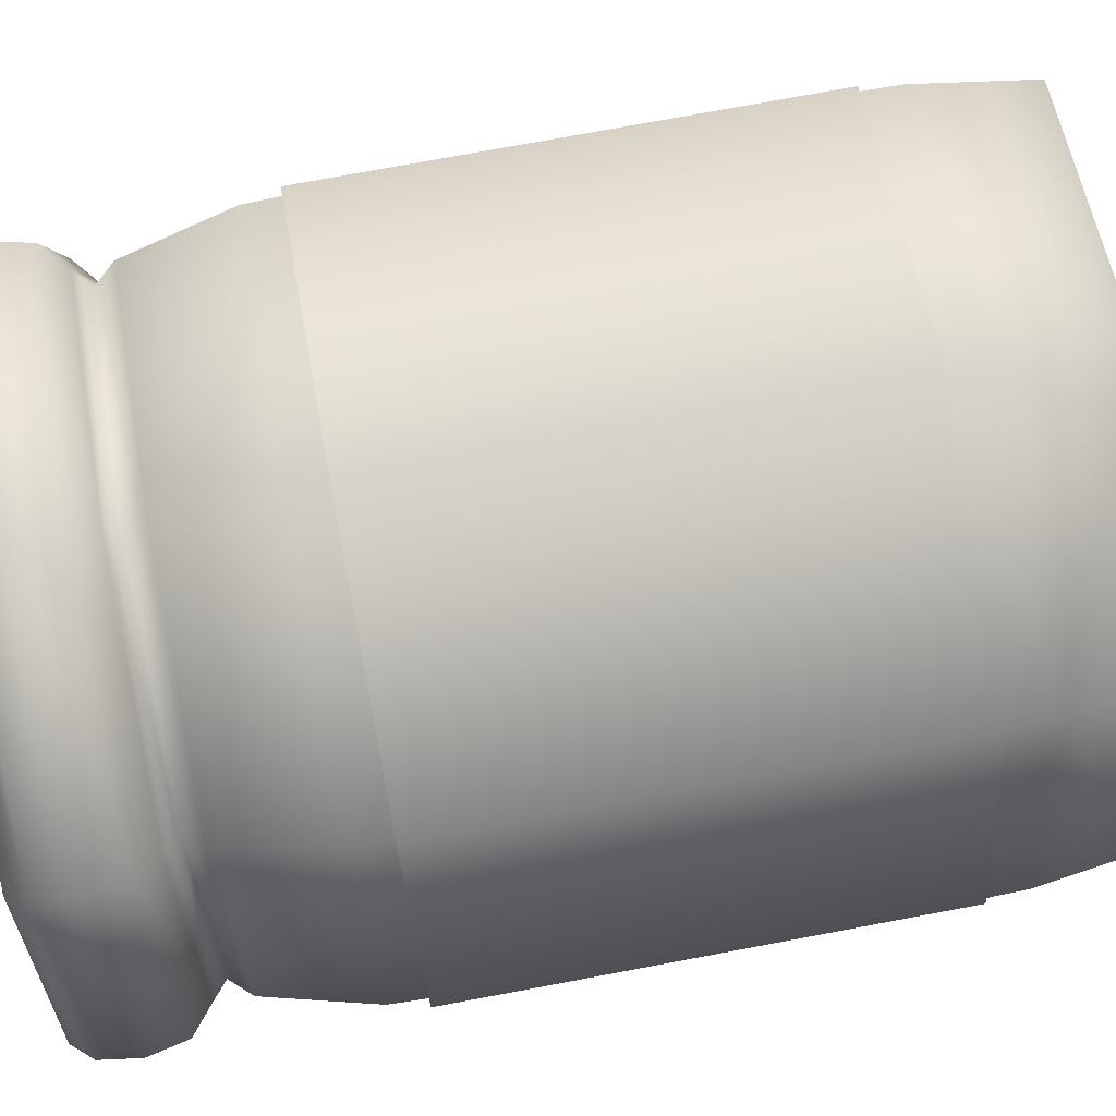
<metadata>
{"format":"obj","ext":"obj","renderer":"f3d","projection":"perspective","resolution":1024,"background":"white","views":[{"elev":74.7,"azim":79.4,"up":"+Y"}]}
</metadata>
<code>
g JamJar_Lime
v 0.2312 0 0.03795
v 0.1813 -0.1813 0.1157
v 0.1734 -0.1734 0.03795
v 0 0.2207 0.5592
v 0.1472 0.1472 0.575
v 0.1656 0.1656 0.5592
v -0.2707 0 0.3027
v -0.2001 0.2001 0.09674
v -0.203 0.203 0.3027
v -0.2668 0 0.09674
v -0.2001 -0.2001 0.09674
v -0.203 -0.203 0.3027
v -0.2707 0 0.3027
v -0.1979 -0.1979 0.5066
v -0.203 -0.203 0.3027
v -0.2639 0 0.5066
v -0.1979 0.1979 0.5066
v -0.203 0.203 0.3027
v -0.2551 0 0.01097
v -0.1383 0.1383 -0.003286
v -0.1913 0.1913 0.01097
v -0.1835 0 -0.008276
v -0.1383 -0.1383 -0.003286
v -0.1913 -0.1913 0.01097
v -0.2551 0 0.01097
v -0.2001 -0.2001 0.09674
v -0.1913 -0.1913 0.01097
v -0.2668 0 0.09674
v -0.2001 0.2001 0.09674
v -0.1913 0.1913 0.01097
v 0.2551 0 0.01097
v 0.1383 -0.1383 -0.003286
v 0.1913 -0.1913 0.01097
v 0.1835 0 -0.008276
v 0.1383 0.1383 -0.003286
v 0.1913 0.1913 0.01097
v 0.2551 0 0.01097
v 0.2001 0.2001 0.09674
v 0.1913 0.1913 0.01097
v 0.2668 0 0.09674
v 0.2001 -0.2001 0.09674
v 0.1913 -0.1913 0.01097
v 0 -0.2551 0.01097
v -0.1383 -0.1383 -0.003286
v -0.1913 -0.1913 0.01097
v 0 -0.1835 -0.008276
v 0.1383 -0.1383 -0.003286
v 0.1913 -0.1913 0.01097
v 0 -0.2551 0.01097
v 0.2001 -0.2001 0.09674
v 0.1913 -0.1913 0.01097
v 0 -0.2668 0.09674
v -0.2001 -0.2001 0.09674
v -0.1913 -0.1913 0.01097
v 0 0.2551 0.01097
v 0.1383 0.1383 -0.003286
v 0.1913 0.1913 0.01097
v 0 0.1835 -0.008276
v -0.1383 0.1383 -0.003286
v -0.1913 0.1913 0.01097
v 0 0.2551 0.01097
v -0.2001 0.2001 0.09674
v -0.1913 0.1913 0.01097
v 0 0.2668 0.09674
v 0.2001 0.2001 0.09674
v 0.1913 0.1913 0.01097
v 0.2707 0 0.3027
v 0.2001 -0.2001 0.09674
v 0.203 -0.203 0.3027
v 0.2668 0 0.09674
v 0.2001 0.2001 0.09674
v 0.203 0.203 0.3027
v 0.2707 0 0.3027
v 0.1979 0.1979 0.5066
v 0.203 0.203 0.3027
v 0.2639 0 0.5066
v 0.1979 -0.1979 0.5066
v 0.203 -0.203 0.3027
v 0 -0.2707 0.3027
v -0.2001 -0.2001 0.09674
v -0.203 -0.203 0.3027
v 0 -0.2668 0.09674
v 0.2001 -0.2001 0.09674
v 0.203 -0.203 0.3027
v 0 -0.2707 0.3027
v 0.1979 -0.1979 0.5066
v 0.203 -0.203 0.3027
v 0 -0.2639 0.5066
v -0.1979 -0.1979 0.5066
v -0.203 -0.203 0.3027
v 0 0.2707 0.3027
v 0.2001 0.2001 0.09674
v 0.203 0.203 0.3027
v 0 0.2668 0.09674
v -0.2001 0.2001 0.09674
v -0.203 0.203 0.3027
v 0 0.2707 0.3027
v -0.1979 0.1979 0.5066
v -0.203 0.203 0.3027
v 0 0.2639 0.5066
v 0.1979 0.1979 0.5066
v 0.203 0.203 0.3027
v -0.2312 0 0.03795
v -0.1734 0.1734 0.03795
v -0.1253 0.1253 0.02503
v -0.1663 0 0.02051
v -0.1253 -0.1253 0.02503
v -0.1734 -0.1734 0.03795
v -0.2312 0 0.03795
v -0.1813 0.1813 0.1157
v -0.1734 0.1734 0.03795
v -0.2418 0 0.1157
v -0.1813 -0.1813 0.1157
v -0.1734 -0.1734 0.03795
v 0.2312 0 0.03795
v 0.1734 -0.1734 0.03795
v 0.1253 -0.1253 0.02503
v 0.1663 0 0.02051
v 0.1253 0.1253 0.02503
v 0.1734 0.1734 0.03795
v 0.2312 0 0.03795
v 0.2418 0 0.1157
v 0.1813 -0.1813 0.1157
v 0.1813 0.1813 0.1157
v 0.1734 0.1734 0.03795
v 0 -0.2312 0.03795
v -0.1734 -0.1734 0.03795
v -0.1253 -0.1253 0.02503
v 0 -0.1663 0.02051
v 0.1253 -0.1253 0.02503
v 0.1734 -0.1734 0.03795
v 0 -0.2312 0.03795
v -0.1813 -0.1813 0.1157
v -0.1734 -0.1734 0.03795
v 0 -0.2418 0.1157
v 0.1813 -0.1813 0.1157
v 0.1734 -0.1734 0.03795
v 0 0.2312 0.03795
v 0.1734 0.1734 0.03795
v 0.1253 0.1253 0.02503
v 0 0.1663 0.02051
v -0.1253 0.1253 0.02503
v -0.1734 0.1734 0.03795
v 0 0.2312 0.03795
v 0.1813 0.1813 0.1157
v 0.1734 0.1734 0.03795
v 0 0.2418 0.1157
v -0.1813 0.1813 0.1157
v -0.1734 0.1734 0.03795
v 0.2453 0 0.3023
v 0.184 -0.184 0.3023
v 0.1813 -0.1813 0.1157
v 0.2418 0 0.1157
v 0.1813 0.1813 0.1157
v 0.184 0.184 0.3023
v 0.1794 0.1794 0.4871
v 0.2391 0 0.4871
v 0.2453 0 0.3023
v 0.2391 0 0.4871
v 0.1794 -0.1794 0.4871
v 0.184 -0.184 0.3023
v 0.2207 0 0.5592
v 0.1794 -0.1794 0.4871
v 0.2391 0 0.4871
v 0.1656 -0.1656 0.5592
v 0.1472 -0.1472 0.575
v 0.1962 0 0.575
v 0.2207 0 0.5592
v 0.1472 0.1472 0.575
v 0.1962 0 0.575
v 0.1656 0.1656 0.5592
v 0.1794 0.1794 0.4871
v 0.2391 0 0.4871
v -0.2207 0 0.5592
v -0.1656 0.1656 0.5592
v -0.1794 0.1794 0.4871
v -0.2391 0 0.4871
v -0.1794 -0.1794 0.4871
v -0.1656 -0.1656 0.5592
v -0.1472 -0.1472 0.575
v -0.1962 0 0.575
v -0.2207 0 0.5592
v -0.1962 0 0.575
v -0.1472 0.1472 0.575
v -0.1656 0.1656 0.5592
v 0 0.2207 0.5592
v 0.1656 0.1656 0.5592
v 0.1794 0.1794 0.4871
v 0 0.2391 0.4871
v -0.1794 0.1794 0.4871
v -0.1656 0.1656 0.5592
v -0.1472 0.1472 0.575
v 0 0.1962 0.575
v 0.1472 0.1472 0.575
v 0 -0.2207 0.5592
v -0.1656 -0.1656 0.5592
v -0.1794 -0.1794 0.4871
v 0 -0.2391 0.4871
v 0.1794 -0.1794 0.4871
v 0.1656 -0.1656 0.5592
v 0.1472 -0.1472 0.575
v 0 -0.1962 0.575
v 0 -0.2207 0.5592
v 0 -0.1962 0.575
v -0.1472 -0.1472 0.575
v -0.1656 -0.1656 0.5592
v 0 0 -0.01469
v 0.1835 0 -0.008276
v 0.1383 0.1383 -0.003286
v 0 0.1835 -0.008276
v 0.1383 -0.1383 -0.003286
v -0.1383 0.1383 -0.003286
v 0 -0.1835 -0.008276
v -0.1835 0 -0.008276
v -0.1383 -0.1383 -0.003286
v -0.2436 0 0.5862
v -0.1827 -0.1827 0.5862
v -0.1979 -0.1979 0.5066
v -0.2639 0 0.5066
v -0.1724 -0.1724 0.6016
v -0.1979 0.1979 0.5066
v -0.2298 0 0.6016
v -0.1827 0.1827 0.5862
v -0.1724 0.1724 0.6016
v 0.2436 0 0.5862
v 0.1827 0.1827 0.5862
v 0.1979 0.1979 0.5066
v 0.2639 0 0.5066
v 0.1724 0.1724 0.6016
v 0.1979 -0.1979 0.5066
v 0.2298 0 0.6016
v 0.1827 -0.1827 0.5862
v 0.1724 -0.1724 0.6016
v 0 0 0.01469
v 0.1253 0.1253 0.02503
v 0.1663 0 0.02051
v 0 0.1663 0.02051
v 0.1253 -0.1253 0.02503
v -0.1253 0.1253 0.02503
v 0 -0.1663 0.02051
v -0.1663 0 0.02051
v -0.1253 -0.1253 0.02503
v -0.2453 0 0.3023
v -0.1813 0.1813 0.1157
v -0.2418 0 0.1157
v -0.184 0.184 0.3023
v -0.1813 -0.1813 0.1157
v -0.1794 0.1794 0.4871
v -0.184 -0.184 0.3023
v -0.2391 0 0.4871
v -0.1794 -0.1794 0.4871
v 0 0.2453 0.3023
v 0 0.2391 0.4871
v 0.1794 0.1794 0.4871
v 0.184 0.184 0.3023
v -0.1794 0.1794 0.4871
v 0.1813 0.1813 0.1157
v -0.184 0.184 0.3023
v 0 0.2418 0.1157
v -0.1813 0.1813 0.1157
v 0 -0.2453 0.3023
v 0 -0.2391 0.4871
v -0.1794 -0.1794 0.4871
v -0.184 -0.184 0.3023
v 0.1794 -0.1794 0.4871
v -0.1813 -0.1813 0.1157
v 0.184 -0.184 0.3023
v 0 -0.2418 0.1157
v 0.1813 -0.1813 0.1157
v 0 0.2436 0.5862
v 0 0.2639 0.5066
v 0.1979 0.1979 0.5066
v 0.1827 0.1827 0.5862
v -0.1979 0.1979 0.5066
v 0.1724 0.1724 0.6016
v -0.1827 0.1827 0.5862
v 0 0.2298 0.6016
v -0.1724 0.1724 0.6016
v 0 -0.2436 0.5862
v 0 -0.2639 0.5066
v -0.1979 -0.1979 0.5066
v -0.1827 -0.1827 0.5862
v 0.1979 -0.1979 0.5066
v -0.1724 -0.1724 0.6016
v 0.1827 -0.1827 0.5862
v 0 -0.2298 0.6016
v 0.1724 -0.1724 0.6016
v 0.2688 0 0.6595
v 0.2016 0.2016 0.6595
v 0.1967 0.1967 0.629
v 0.1967 -0.1967 0.629
v 0.2016 -0.2016 0.6595
v 0.2623 0 0.629
v 0.2427 0 0.6127
v 0.182 -0.182 0.6127
v 0.1724 -0.1724 0.6016
v 0.2298 0 0.6016
v 0.2688 0 0.6595
v 0.1967 0.1967 0.629
v 0.2623 0 0.629
v -0.2688 0 0.6595
v -0.2016 -0.2016 0.6595
v -0.1967 -0.1967 0.629
v -0.1967 0.1967 0.629
v -0.2016 0.2016 0.6595
v -0.2623 0 0.629
v -0.2427 0 0.6127
v -0.182 0.182 0.6127
v -0.1724 0.1724 0.6016
v -0.2298 0 0.6016
v -0.2688 0 0.6595
v -0.1967 -0.1967 0.629
v -0.2623 0 0.629
v -0.2427 0 0.6127
v -0.1724 -0.1724 0.6016
v -0.2298 0 0.6016
v -0.182 -0.182 0.6127
v 0 -0.2427 0.6127
v 0 -0.2298 0.6016
v 0.1724 -0.1724 0.6016
v 0.182 -0.182 0.6127
v 0.1967 -0.1967 0.629
v -0.1967 -0.1967 0.629
v -0.2623 0 0.629
v 0 -0.2623 0.629
v 0 -0.2688 0.6595
v 0.2016 -0.2016 0.6595
v -0.2016 -0.2016 0.6595
v 0.1984 -0.1984 0.6896
v 0.2016 -0.2016 0.6595
v 0 -0.2645 0.6896
v -0.1984 -0.1984 0.6896
v -0.2016 -0.2016 0.6595
v 0 -0.2515 0.7044
v -0.1886 -0.1886 0.7044
v 0.1886 -0.1886 0.7044
v 0.2515 0 0.7044
v 0.2645 0 0.6896
v 0.2427 0 0.6127
v 0.1724 0.1724 0.6016
v 0.2298 0 0.6016
v 0.182 0.182 0.6127
v 0 0.2427 0.6127
v 0 0.2298 0.6016
v -0.1724 0.1724 0.6016
v -0.182 0.182 0.6127
v -0.1967 0.1967 0.629
v 0.1967 0.1967 0.629
v 0.2623 0 0.629
v 0 0.2623 0.629
v 0 0.2688 0.6595
v -0.2016 0.2016 0.6595
v 0.2016 0.2016 0.6595
v -0.1984 0.1984 0.6896
v -0.2016 0.2016 0.6595
v 0 0.2645 0.6896
v 0.1984 0.1984 0.6896
v 0.2016 0.2016 0.6595
v -0.2515 0 0.7044
v -0.2645 0 0.6896
v -0.1984 0.1984 0.6896
v -0.1886 0.1886 0.7044
v 0 0.2515 0.7044
v 0 0.2645 0.6896
v 0.1984 0.1984 0.6896
v -0.1359 0.1359 0.7084
v 0.1886 0.1886 0.7044
v 0.2515 0 0.7044
v 0.2645 0 0.6896
v 0.1359 0.1359 0.7084
v 0 0.18 0.7098
v 0 0 0.7116
v -0.18 0 0.7098
v -0.1359 -0.1359 0.7084
v -0.1886 -0.1886 0.7044
v 0 -0.2515 0.7044
v 0.18 0 0.7098
v 0.1359 -0.1359 0.7084
v 0.1886 -0.1886 0.7044
v 0 -0.18 0.7098
v -0.2515 0 0.7044
v -0.1886 -0.1886 0.7044
v -0.1984 -0.1984 0.6896
v -0.2645 0 0.6896
v -0.2688 0 0.6595
v -0.2016 -0.2016 0.6595
v -0.1984 0.1984 0.6896
v -0.2016 0.2016 0.6595
v 0.2688 0 0.6595
v 0.1984 0.1984 0.6896
v 0.2016 0.2016 0.6595
v 0.2645 0 0.6896
v 0.1984 -0.1984 0.6896
v 0.2016 -0.2016 0.6595
v -0.2707 0 0.3027
v -0.203 0.203 0.1258
v -0.203 0.203 0.3027
v -0.2707 0 0.1258
v -0.203 -0.203 0.1258
v -0.203 -0.203 0.3027
v -0.2707 0 0.3027
v -0.203 -0.203 0.4796
v -0.203 -0.203 0.3027
v -0.2707 0 0.4796
v -0.203 0.203 0.4796
v -0.203 0.203 0.3027
v 0.2707 0 0.3027
v 0.203 -0.203 0.1258
v 0.203 -0.203 0.3027
v 0.2707 0 0.1258
v 0.203 0.203 0.1258
v 0.203 0.203 0.3027
v 0.2707 0 0.3027
v 0.203 0.203 0.4796
v 0.203 0.203 0.3027
v 0.2707 0 0.4796
v 0.203 -0.203 0.4796
v 0.203 -0.203 0.3027
v 0 -0.2707 0.3027
v -0.203 -0.203 0.1258
v -0.203 -0.203 0.3027
v 0 -0.2707 0.1258
v 0.203 -0.203 0.1258
v 0.203 -0.203 0.3027
v 0 -0.2707 0.3027
v 0.203 -0.203 0.4796
v 0.203 -0.203 0.3027
v 0 -0.2707 0.4796
v -0.203 -0.203 0.4796
v -0.203 -0.203 0.3027
v 0 0.2707 0.3027
v 0.203 0.203 0.1258
v 0.203 0.203 0.3027
v 0 0.2707 0.1258
v -0.203 0.203 0.1258
v -0.203 0.203 0.3027
v 0 0.2707 0.3027
v -0.203 0.203 0.4796
v -0.203 0.203 0.3027
v 0 0.2707 0.4796
v 0.203 0.203 0.4796
v 0.203 0.203 0.3027
v -0.2137 0 0.4441
v -0.1603 0.1603 0.3832
v -0.1603 0.1603 0.4441
v -0.2137 0 0.3832
v -0.2137 0 0.2524
v -0.1603 0.1603 0.2524
v -0.158 0.158 0.1234
v -0.1603 -0.1603 0.3832
v -0.1603 -0.1603 0.4441
v -0.1603 -0.1603 0.3832
v -0.1603 -0.1603 0.2524
v -0.158 -0.158 0.1234
v -0.2106 0 0.1234
v -0.2014 0 0.06813
v -0.1511 0.1511 0.06813
v -0.158 -0.158 0.1234
v -0.1511 -0.1511 0.06813
v -0.2137 0 0.4441
v -0.1187 -0.1187 0.4585
v -0.1603 -0.1603 0.4441
v -0.1603 0 0.4635
v 0 0 0.47
v 0 -0.1603 0.4635
v 0.1187 -0.1187 0.4585
v -0.1187 0.1187 0.4585
v -0.1603 0.1603 0.4441
v 0 0.2137 0.4441
v 0 0.1603 0.4635
v 0.1187 0.1187 0.4585
v 0.1603 0.1603 0.4441
v 0.2137 0 0.4441
v 0.1603 -0.1603 0.4441
v 0.1603 0 0.4635
v -0.2014 0 0.06813
v -0.1511 -0.1511 0.06813
v -0.1092 -0.1092 0.05786
v -0.1449 0 0.05426
v 0 0 0.04964
v 0 -0.1449 0.05426
v 0.1092 -0.1092 0.05786
v -0.1092 0.1092 0.05786
v -0.1511 0.1511 0.06813
v 0 0.2014 0.06813
v 0 0.1449 0.05426
v 0.1092 0.1092 0.05786
v 0.1511 0.1511 0.06813
v 0.2014 0 0.06813
v 0.1511 -0.1511 0.06813
v 0.1449 0 0.05426
v 0.2014 0 0.06813
v 0.158 0.158 0.1234
v 0.1511 0.1511 0.06813
v 0.2106 0 0.1234
v 0.2137 0 0.2524
v 0.1603 0.1603 0.2524
v 0.1603 0.1603 0.3832
v 0.158 -0.158 0.1234
v 0.1511 -0.1511 0.06813
v 0.158 -0.158 0.1234
v 0.1603 -0.1603 0.2524
v 0.1603 -0.1603 0.3832
v 0.2137 0 0.3832
v 0.2137 0 0.4441
v 0.1603 0.1603 0.4441
v 0.1603 -0.1603 0.3832
v 0.1603 -0.1603 0.4441
v 0 -0.2137 0.4441
v -0.1603 -0.1603 0.3832
v -0.1603 -0.1603 0.4441
v 0 -0.2137 0.3832
v 0 -0.2137 0.2524
v -0.1603 -0.1603 0.2524
v -0.158 -0.158 0.1234
v 0.1603 -0.1603 0.3832
v 0.1603 -0.1603 0.4441
v 0.1603 -0.1603 0.2524
v 0.158 -0.158 0.1234
v 0 -0.2106 0.1234
v 0 -0.2014 0.06813
v -0.1511 -0.1511 0.06813
v 0.1511 -0.1511 0.06813
v 0 -0.2137 0.4441
v 0.1187 -0.1187 0.4585
v 0.1603 -0.1603 0.4441
v 0 -0.1603 0.4635
v -0.1187 -0.1187 0.4585
v -0.1603 -0.1603 0.4441
v 0 0.2137 0.4441
v 0.1603 0.1603 0.3832
v 0.1603 0.1603 0.4441
v 0 0.2137 0.3832
v 0 0.2137 0.2524
v 0.1603 0.1603 0.2524
v 0.158 0.158 0.1234
v -0.1603 0.1603 0.3832
v -0.1603 0.1603 0.4441
v -0.1603 0.1603 0.2524
v -0.158 0.158 0.1234
v 0 0.2106 0.1234
v 0 0.2014 0.06813
v 0.1511 0.1511 0.06813
v -0.1511 0.1511 0.06813
v 0 -0.2014 0.06813
v 0.1511 -0.1511 0.06813
v 0.1092 -0.1092 0.05786
v 0 -0.1449 0.05426
v -0.1092 -0.1092 0.05786
v -0.1511 -0.1511 0.06813
g JamJar_Lime_0
f 3 2 1
f 6 5 4
f 9 8 7
f 8 10 7
f 10 11 7
f 11 12 7
f 15 14 13
f 14 16 13
f 16 17 13
f 17 18 13
f 21 20 19
f 20 22 19
f 22 23 19
f 23 24 19
f 27 26 25
f 26 28 25
f 28 29 25
f 29 30 25
f 33 32 31
f 32 34 31
f 34 35 31
f 35 36 31
f 39 38 37
f 38 40 37
f 40 41 37
f 41 42 37
f 45 44 43
f 44 46 43
f 46 47 43
f 47 48 43
f 51 50 49
f 50 52 49
f 52 53 49
f 53 54 49
f 57 56 55
f 56 58 55
f 58 59 55
f 59 60 55
f 63 62 61
f 62 64 61
f 64 65 61
f 65 66 61
f 69 68 67
f 68 70 67
f 70 71 67
f 71 72 67
f 75 74 73
f 74 76 73
f 76 77 73
f 77 78 73
f 81 80 79
f 80 82 79
f 82 83 79
f 83 84 79
f 87 86 85
f 86 88 85
f 88 89 85
f 89 90 85
f 93 92 91
f 92 94 91
f 94 95 91
f 95 96 91
f 99 98 97
f 98 100 97
f 100 101 97
f 101 102 97
f 105 104 103
f 106 105 103
f 107 106 103
f 108 107 103
f 111 110 109
f 110 112 109
f 112 113 109
f 113 114 109
f 117 116 115
f 118 117 115
f 119 118 115
f 120 119 115
f 123 122 121
f 122 124 121
f 124 125 121
f 128 127 126
f 129 128 126
f 130 129 126
f 131 130 126
f 134 133 132
f 133 135 132
f 135 136 132
f 136 137 132
f 140 139 138
f 141 140 138
f 142 141 138
f 143 142 138
f 146 145 144
f 145 147 144
f 147 148 144
f 148 149 144
f 152 151 150
f 153 152 150
f 154 153 150
f 155 154 150
f 156 155 150
f 157 156 150
f 160 159 158
f 161 160 158
f 164 163 162
f 163 165 162
f 165 166 162
f 166 167 162
f 170 169 168
f 169 171 168
f 171 172 168
f 172 173 168
f 176 175 174
f 177 176 174
f 178 177 174
f 179 178 174
f 180 179 174
f 181 180 174
f 184 183 182
f 185 184 182
f 188 187 186
f 189 188 186
f 190 189 186
f 191 190 186
f 192 191 186
f 193 192 186
f 194 193 186
f 197 196 195
f 198 197 195
f 199 198 195
f 200 199 195
f 201 200 195
f 202 201 195
f 205 204 203
f 206 205 203
f 209 208 207
f 210 209 207
f 208 211 207
f 212 210 207
f 211 213 207
f 214 212 207
f 213 215 207
f 215 214 207
f 218 217 216
f 219 218 216
f 217 220 216
f 221 219 216
f 220 222 216
f 223 221 216
f 222 224 216
f 224 223 216
f 227 226 225
f 228 227 225
f 226 229 225
f 230 228 225
f 229 231 225
f 232 230 225
f 231 233 225
f 233 232 225
f 236 235 234
f 235 237 234
f 238 236 234
f 237 239 234
f 240 238 234
f 239 241 234
f 242 240 234
f 241 242 234
f 245 244 243
f 244 246 243
f 247 245 243
f 246 248 243
f 249 247 243
f 248 250 243
f 251 249 243
f 250 251 243
f 254 253 252
f 255 254 252
f 253 256 252
f 257 255 252
f 256 258 252
f 259 257 252
f 258 260 252
f 260 259 252
f 263 262 261
f 264 263 261
f 262 265 261
f 266 264 261
f 265 267 261
f 268 266 261
f 267 269 261
f 269 268 261
f 272 271 270
f 273 272 270
f 271 274 270
f 275 273 270
f 274 276 270
f 277 275 270
f 276 278 270
f 278 277 270
f 281 280 279
f 282 281 279
f 280 283 279
f 284 282 279
f 283 285 279
f 286 284 279
f 285 287 279
f 287 286 279
g JamJar_Lime_1
f 290 289 288
f 292 291 288
f 291 293 288
f 293 291 294
f 291 295 294
f 295 296 294
f 296 297 294
f 300 299 298
f 303 302 301
f 305 304 301
f 304 306 301
f 306 304 307
f 304 308 307
f 308 309 307
f 309 310 307
f 313 312 311
f 316 315 314
f 315 317 314
f 317 315 318
f 315 319 318
f 319 320 318
f 320 321 318
f 321 322 318
f 317 323 314
f 323 317 318
f 323 324 314
f 322 325 318
f 325 323 318
f 325 322 326
f 323 325 326
f 322 327 326
f 328 323 326
f 330 329 326
f 329 331 326
f 331 332 326
f 332 333 326
f 332 331 334
f 331 329 334
f 335 332 334
f 329 336 334
f 336 329 337
f 329 338 337
f 341 340 339
f 340 342 339
f 342 340 343
f 340 344 343
f 344 345 343
f 345 346 343
f 346 347 343
f 342 348 339
f 348 342 343
f 348 349 339
f 347 350 343
f 350 348 343
f 350 347 351
f 348 350 351
f 347 352 351
f 353 348 351
f 355 354 351
f 354 356 351
f 356 357 351
f 357 358 351
f 361 360 359
f 362 361 359
f 361 362 363
f 364 361 363
f 365 364 363
f 366 362 359
f 362 366 363
f 367 365 363
f 365 367 368
f 369 365 368
f 370 367 363
f 367 370 368
f 366 371 363
f 371 370 363
f 371 366 372
f 370 371 372
f 373 366 359
f 366 373 372
f 374 373 359
f 373 374 372
f 375 374 359
f 374 375 376
f 370 377 368
f 377 370 372
f 377 378 368
f 378 377 372
f 378 379 368
f 379 378 376
f 374 380 372
f 380 374 376
f 380 378 372
f 378 380 376
f 383 382 381
f 384 383 381
f 383 384 385
f 386 383 385
f 384 387 385
f 387 388 385
f 391 390 389
f 390 392 389
f 392 393 389
f 393 394 389
f 397 396 395
f 396 398 395
f 398 399 395
f 399 400 395
f 403 402 401
f 402 404 401
f 404 405 401
f 405 406 401
f 409 408 407
f 408 410 407
f 410 411 407
f 411 412 407
f 415 414 413
f 414 416 413
f 416 417 413
f 417 418 413
f 421 420 419
f 420 422 419
f 422 423 419
f 423 424 419
f 427 426 425
f 426 428 425
f 428 429 425
f 429 430 425
f 433 432 431
f 432 434 431
f 434 435 431
f 435 436 431
f 439 438 437
f 438 440 437
f 440 441 437
f 441 442 437
f 445 444 443
f 444 446 443
f 446 444 447
f 444 448 447
f 448 449 447
f 446 450 443
f 450 451 443
f 452 446 447
f 453 452 447
f 454 453 447
f 455 454 447
f 449 455 447
f 455 449 456
f 449 457 456
f 458 455 456
f 459 458 456
f 462 461 460
f 461 463 460
f 463 461 464
f 461 465 464
f 465 466 464
f 463 467 460
f 467 463 464
f 467 468 460
f 468 467 469
f 467 470 469
f 470 467 464
f 470 471 469
f 471 470 464
f 471 472 469
f 472 471 473
f 466 474 473
f 466 475 464
f 475 471 464
f 471 475 473
f 475 466 473
f 478 477 476
f 479 478 476
f 478 479 480
f 481 478 480
f 482 481 480
f 483 479 476
f 479 483 480
f 484 483 476
f 483 484 485
f 486 483 485
f 483 486 480
f 487 486 485
f 486 487 480
f 488 487 485
f 487 488 489
f 490 482 489
f 487 491 480
f 491 487 489
f 491 482 480
f 482 491 489
f 494 493 492
f 493 495 492
f 495 493 496
f 493 497 496
f 497 498 496
f 495 499 492
f 499 500 492
f 501 495 496
f 502 501 496
f 503 502 496
f 504 503 496
f 498 504 496
f 504 498 505
f 498 506 505
f 507 504 505
f 508 507 505
f 511 510 509
f 510 512 509
f 512 510 513
f 510 514 513
f 514 515 513
f 512 516 509
f 516 512 513
f 516 517 509
f 518 516 513
f 519 518 513
f 515 520 513
f 520 519 513
f 520 515 521
f 519 520 521
f 515 522 521
f 523 519 521
f 526 525 524
f 525 527 524
f 527 528 524
f 528 529 524
f 532 531 530
f 531 533 530
f 533 531 534
f 531 535 534
f 535 536 534
f 533 537 530
f 537 533 534
f 537 538 530
f 539 537 534
f 540 539 534
f 536 541 534
f 541 540 534
f 541 536 542
f 540 541 542
f 536 543 542
f 544 540 542
f 547 546 545
f 548 547 545
f 549 548 545
f 550 549 545

</code>
